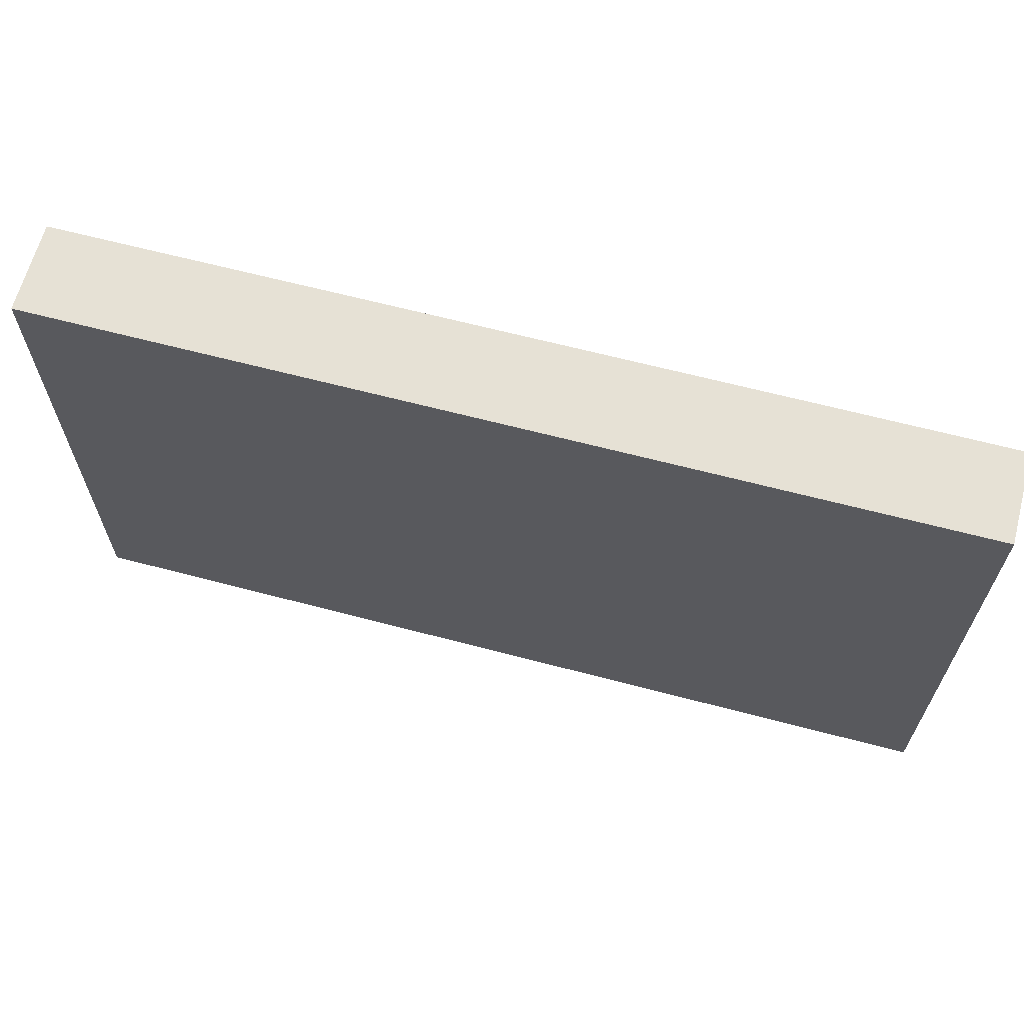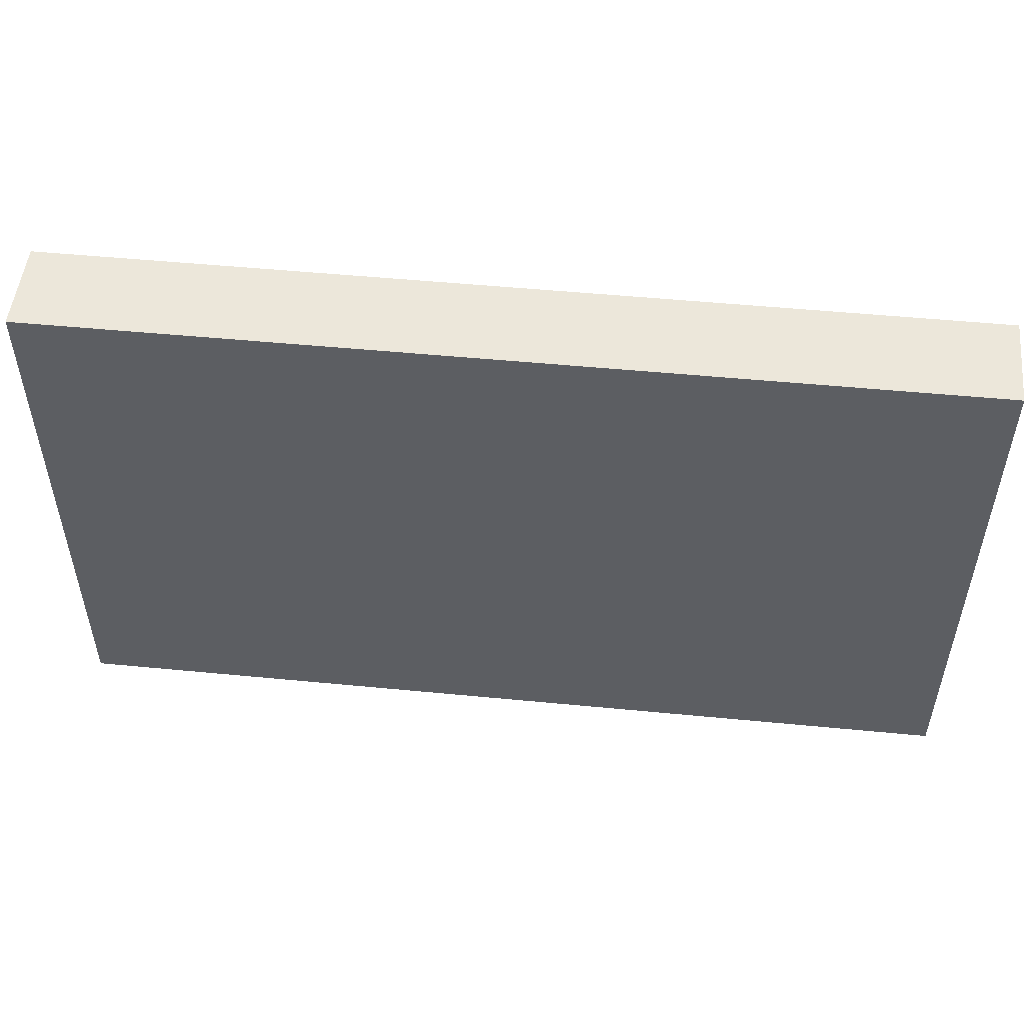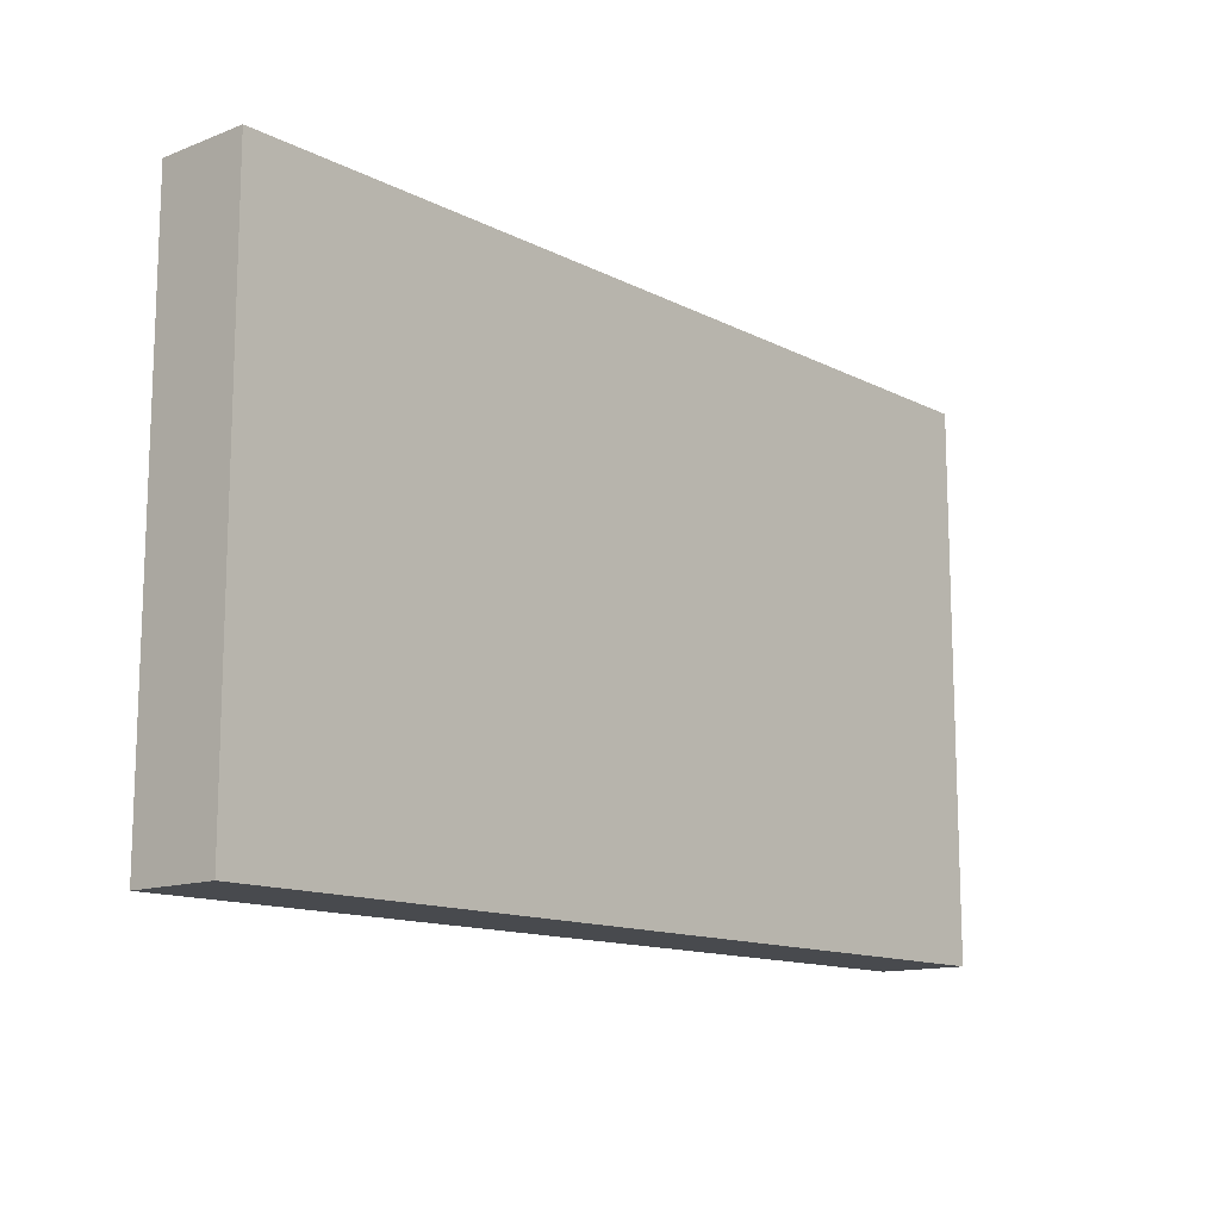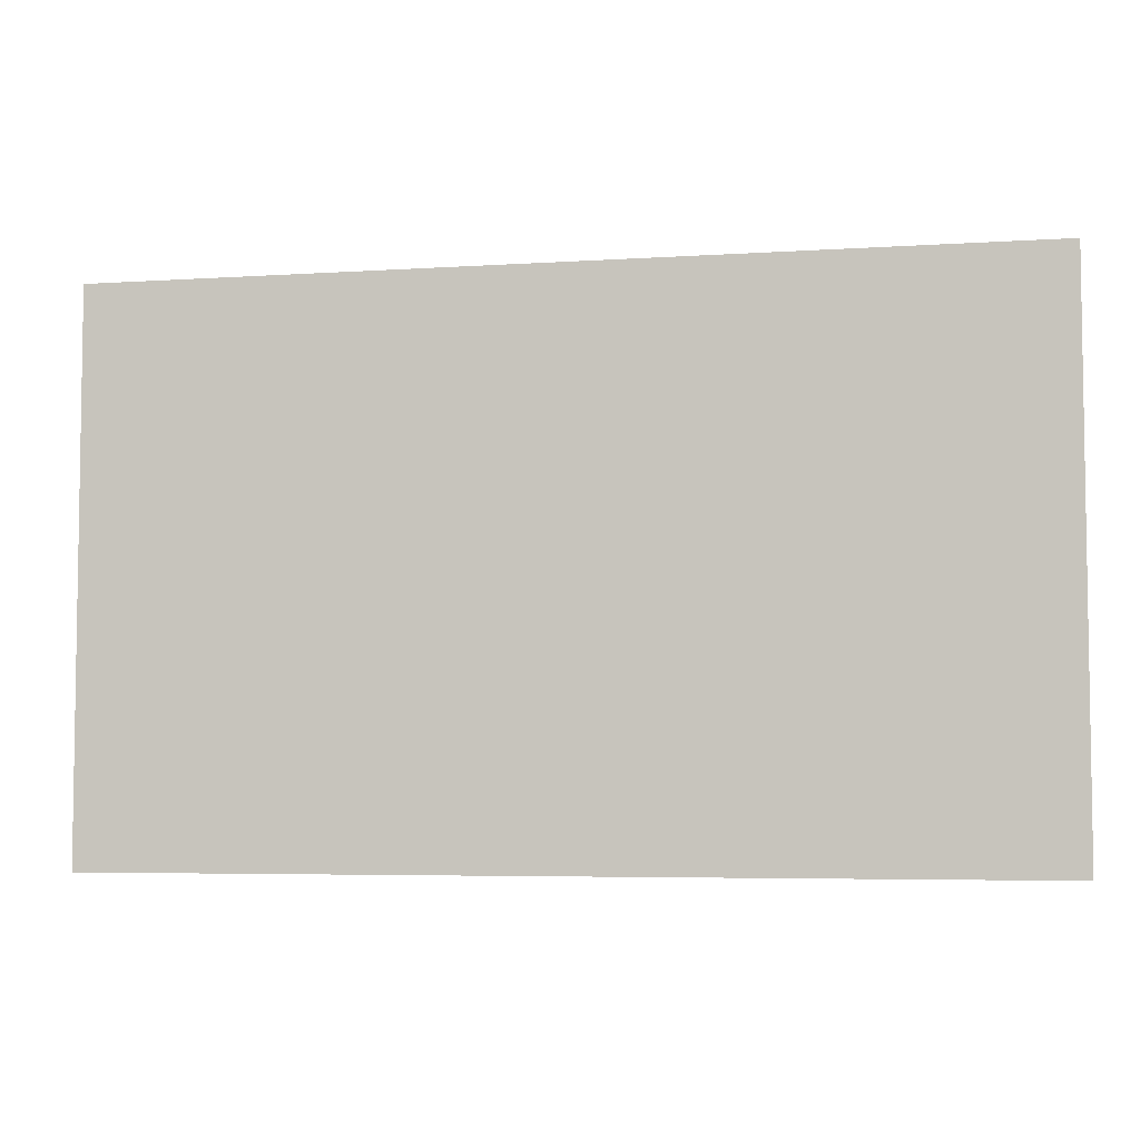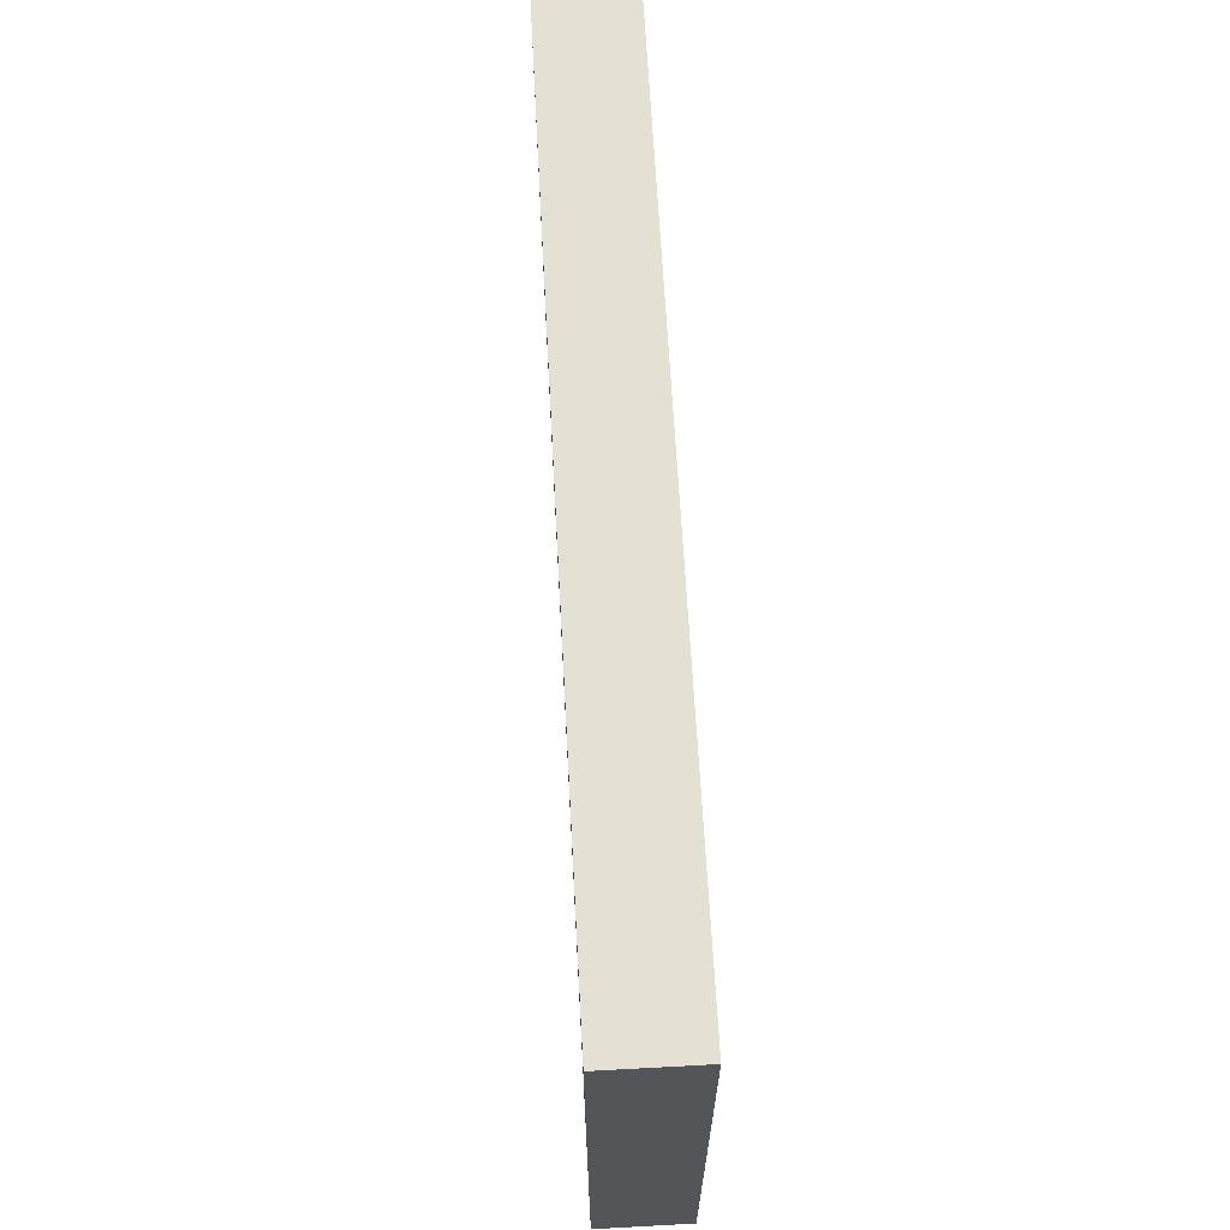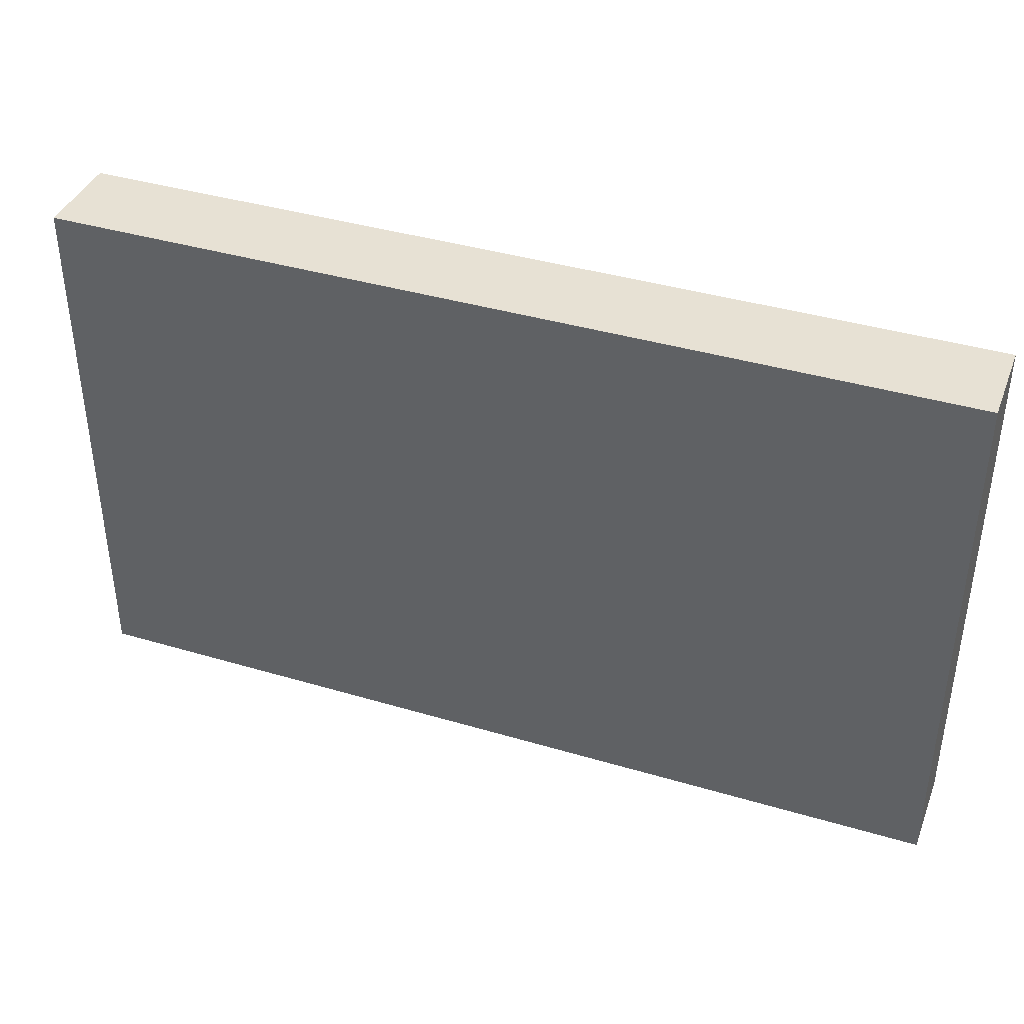
<metadata>
{"format":"obj","ext":"obj","renderer":"f3d","projection":"perspective","resolution":1024,"background":"white","views":[{"elev":64.5,"azim":-165.1,"up":"+Y"},{"elev":51.5,"azim":6.0,"up":"+Y"},{"elev":-13.1,"azim":131.1,"up":"+Y"},{"elev":-5.3,"azim":-168.5,"up":"+Y"},{"elev":65.3,"azim":86.9,"up":"+Y"},{"elev":39.4,"azim":-159.7,"up":"+Y"}]}
</metadata>
<code>
o Wall_Simple_5x3
g Wall_Simple_5x3
v 0 3 -0.5
v 0 3 0
v -5 3 0
v -5 3 -0.5
v 0 0 0
v 0 0 -0.5
v -5 0 -0.5
v -5 0 0
f 3 8 5 2
f 4 7 8 3
f 1 6 7 4
f 2 5 6 1
f 4 3 2 1
f 8 7 6 5

</code>
